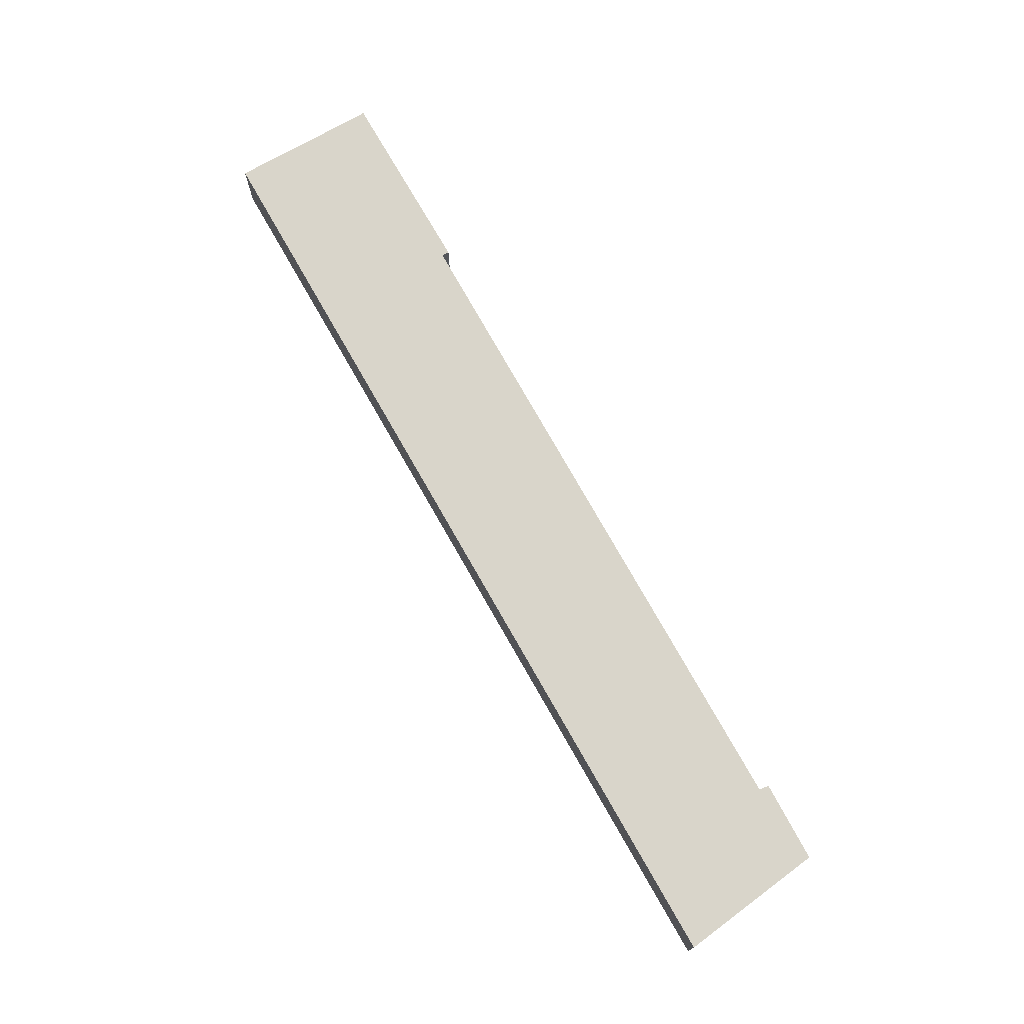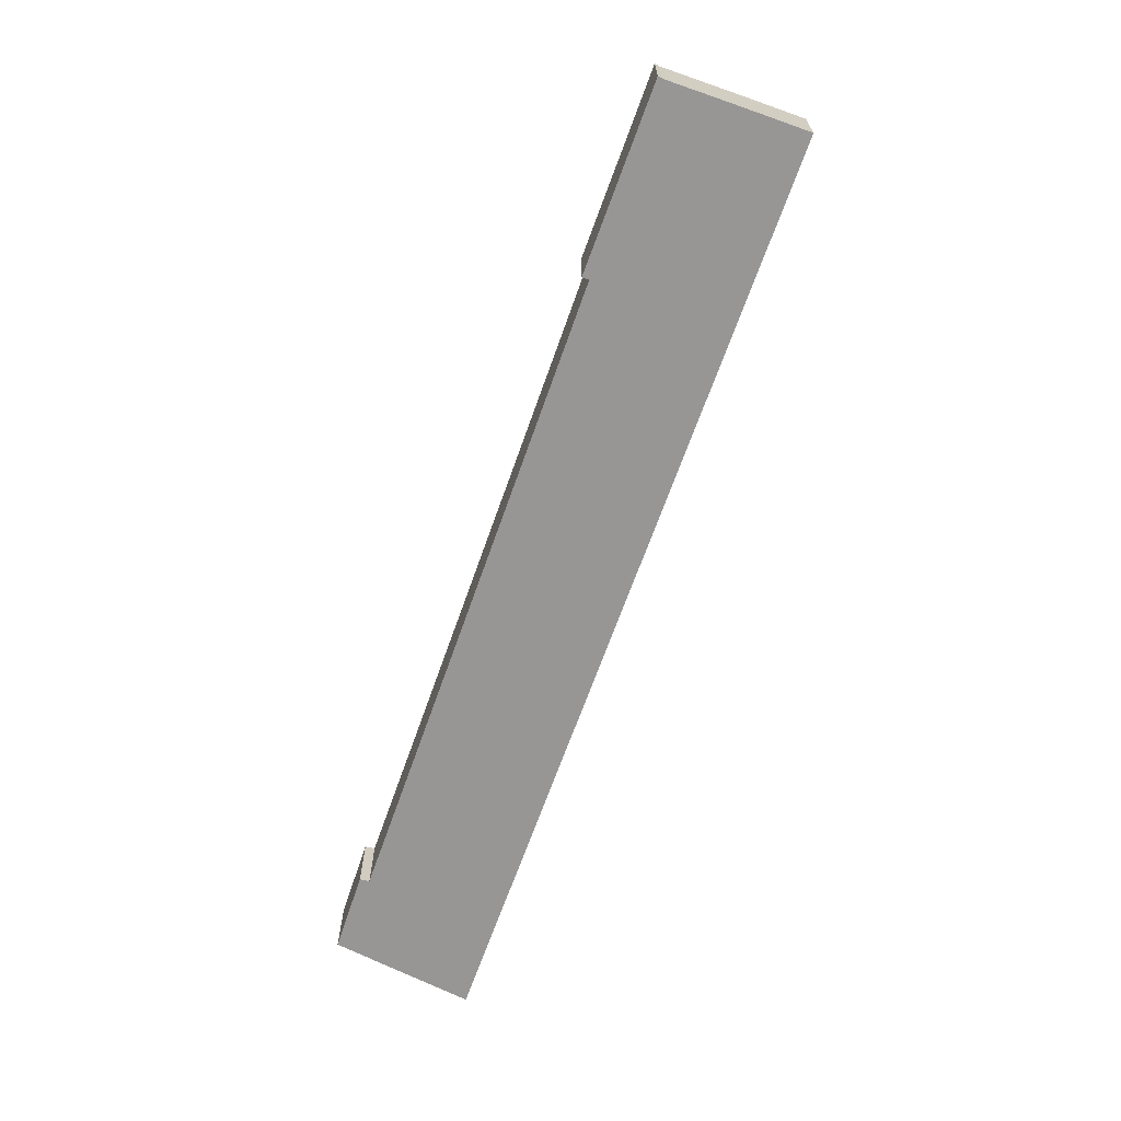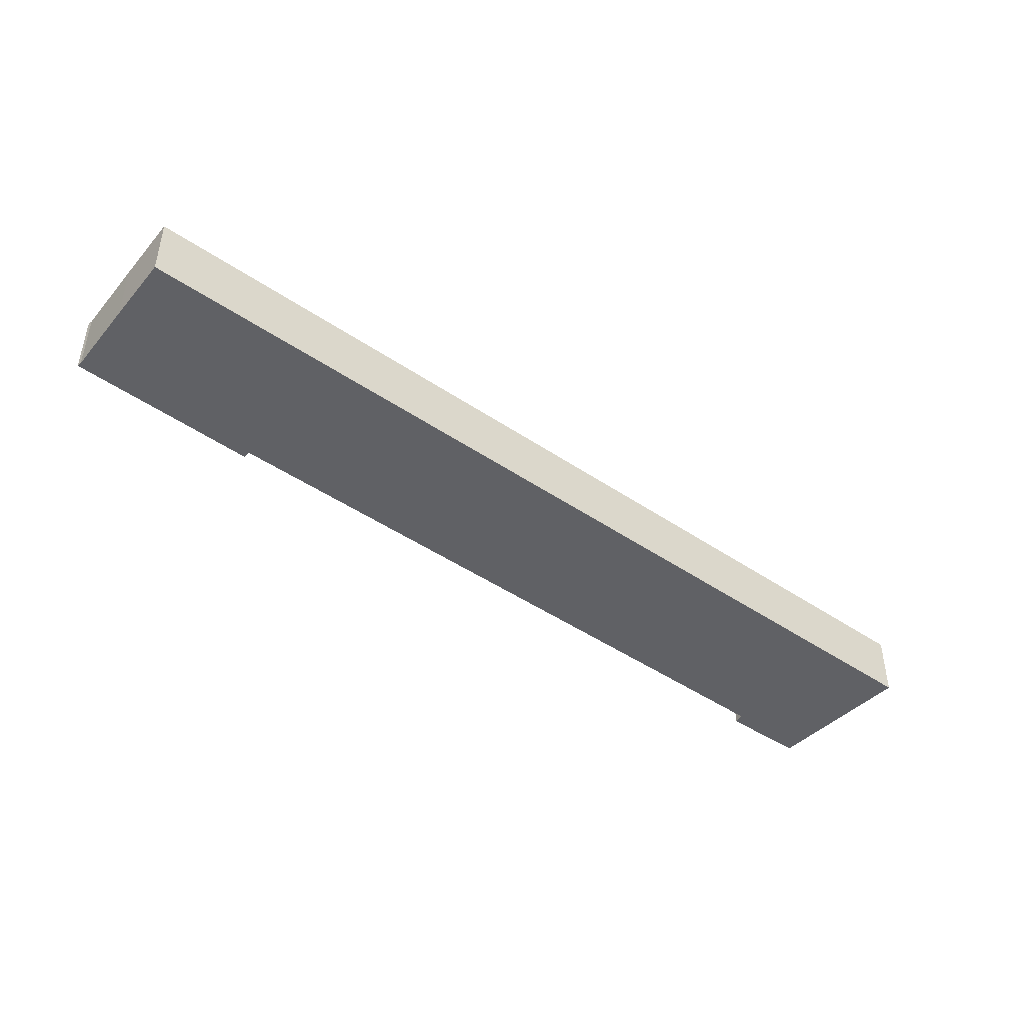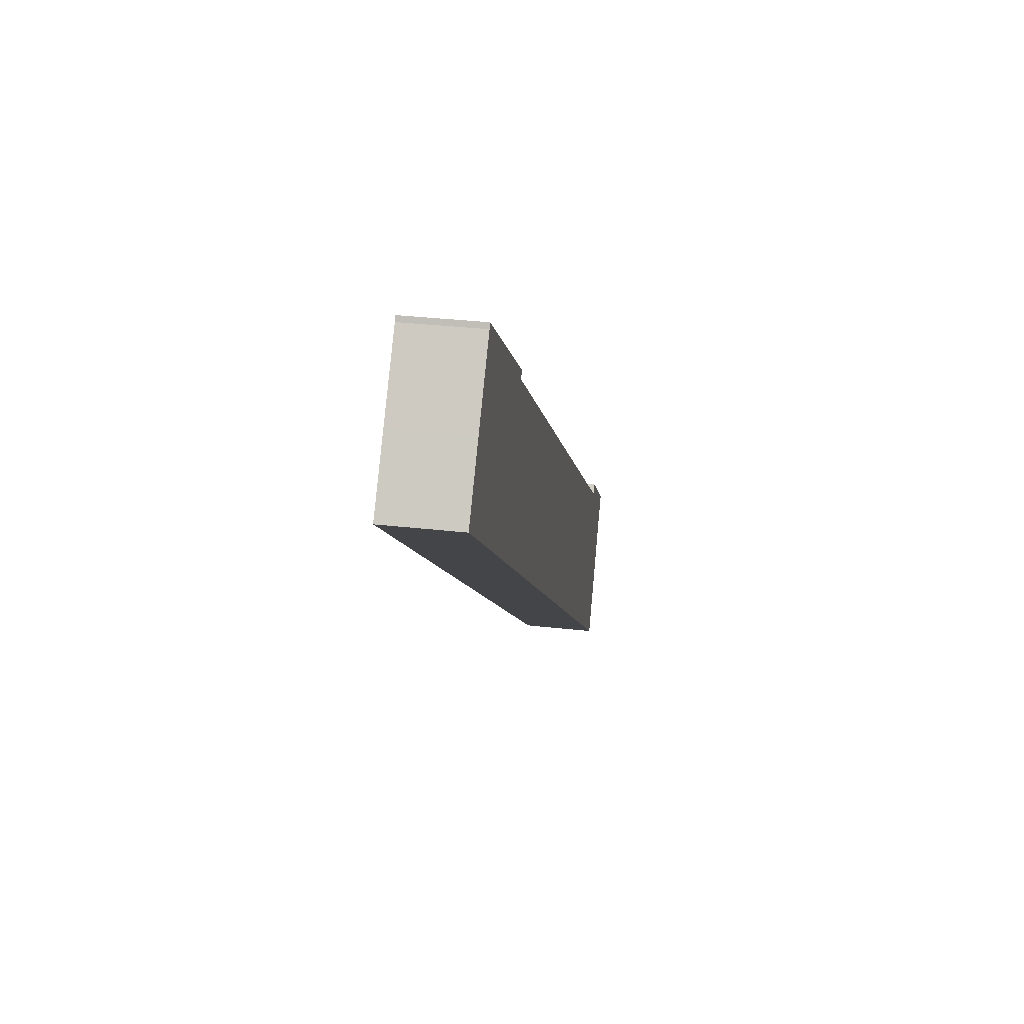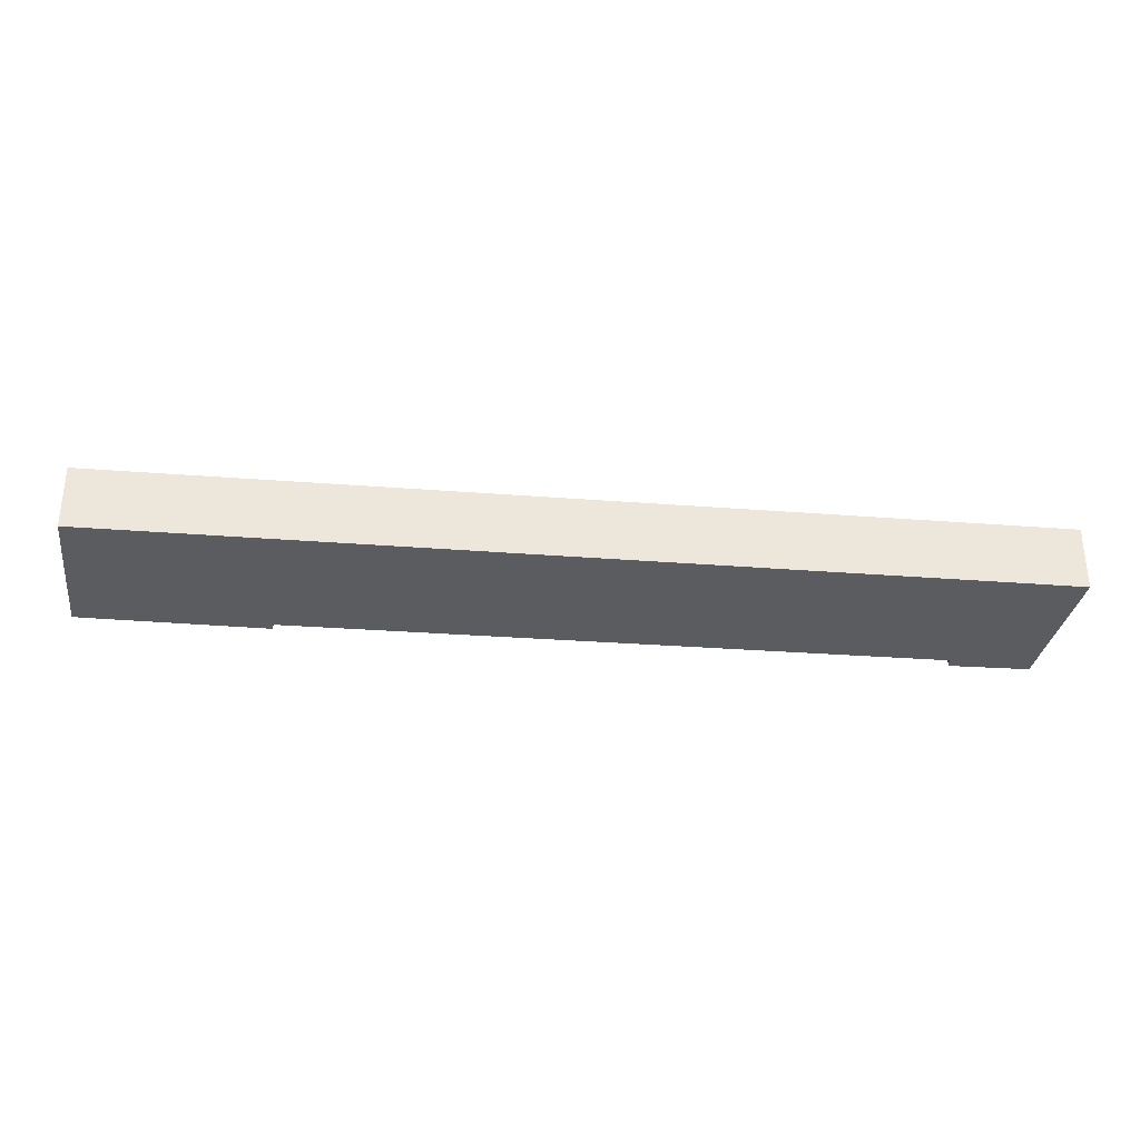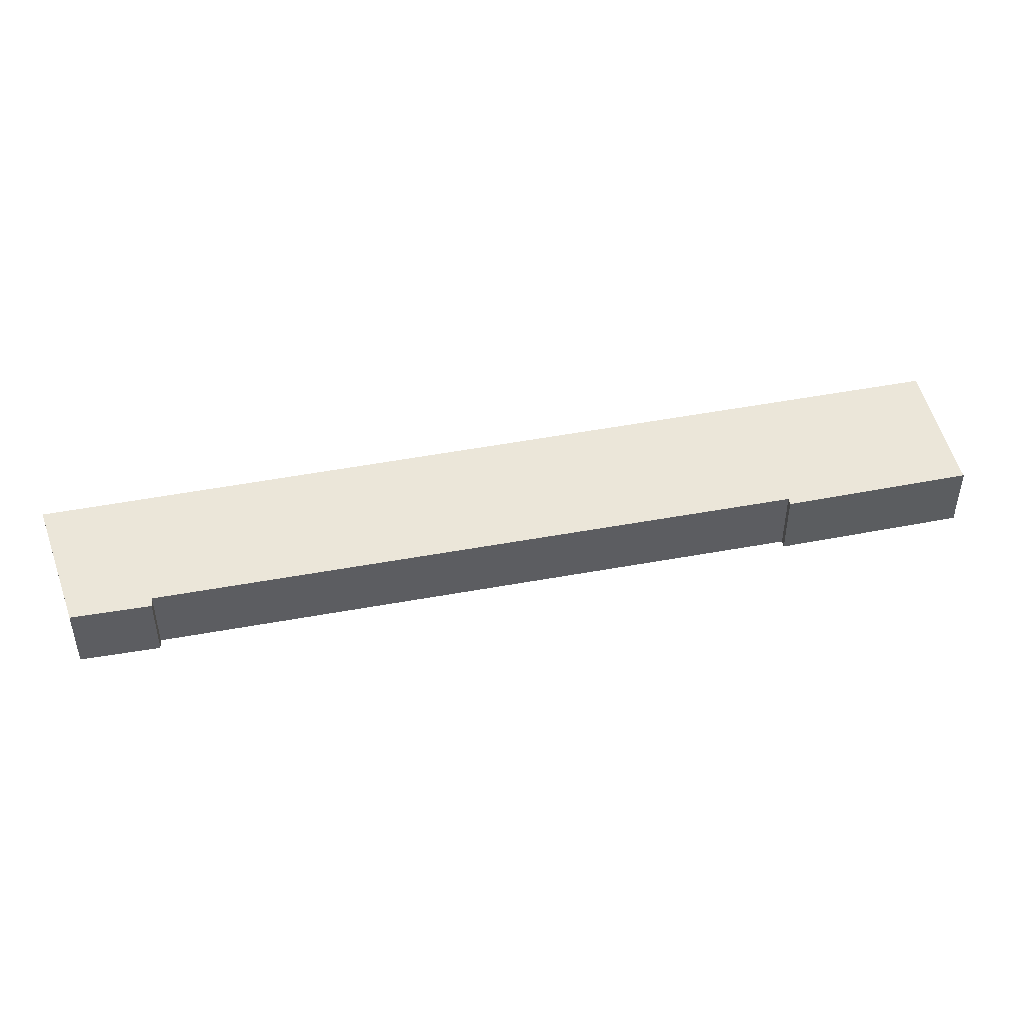
<metadata>
{"format":"obj","ext":"obj","renderer":"f3d","projection":"perspective","resolution":1024,"background":"white","views":[{"elev":74.5,"azim":-159.5,"up":"+Y"},{"elev":-68.0,"azim":30.4,"up":"+Y"},{"elev":-47.6,"azim":102.8,"up":"+Y"},{"elev":33.3,"azim":98.9,"up":"+Z"},{"elev":-35.2,"azim":134.3,"up":"+Y"},{"elev":47.6,"azim":-52.0,"up":"+Y"}]}
</metadata>
<code>
v  0 2.782 1.703e-16
v  33.58 2.782 20.2
v  3.283 2.782 -5.131
v  2.831 2.782 1.943
v  2.532 2.782 2.219
v  23.88 2.782 19.74
v  29.83 2.782 25.04
v  23.67 2.782 19.96
v  29.93 2.782 24.87
v  33.75 2.782 20.34
v  31.95 2.782 22.49
v  32.62 2.782 21.69
v  0 0 0
v  2.532 -1.359e-16 2.219
v  2.831 -1.19e-16 1.943
v  23.88 -1.208e-15 19.74
v  23.67 -1.222e-15 19.96
v  29.83 -1.533e-15 25.04
v  29.93 -1.523e-15 24.87
v  31.95 -1.377e-15 22.49
v  32.62 -1.328e-15 21.69
v  33.75 -1.246e-15 20.34
v  3.283 3.142e-16 -5.131
v  33.58 -1.237e-15 20.2
g defaultobject
f 1 2 3
f 2 1 4
f 4 1 5
f 2 4 6
f 7 6 8
f 6 7 9
f 6 9 2
f 9 10 2
f 10 9 11
f 10 11 12
f 13 5 1
f 5 13 14
f 15 6 4
f 6 15 16
f 17 7 8
f 7 17 18
f 14 4 5
f 4 14 15
f 18 9 7
f 9 18 19
f 19 11 9
f 11 19 20
f 11 20 12
f 12 20 10
f 10 20 21
f 10 21 22
f 16 8 6
f 8 16 17
f 23 1 3
f 1 23 13
f 22 2 10
f 2 22 3
f 3 22 24
f 3 24 23
f 13 15 14
f 17 19 18
f 19 17 20
f 20 17 21
f 21 17 22
f 22 17 24
f 24 17 16
f 24 16 23
f 23 16 15
f 23 15 13

</code>
